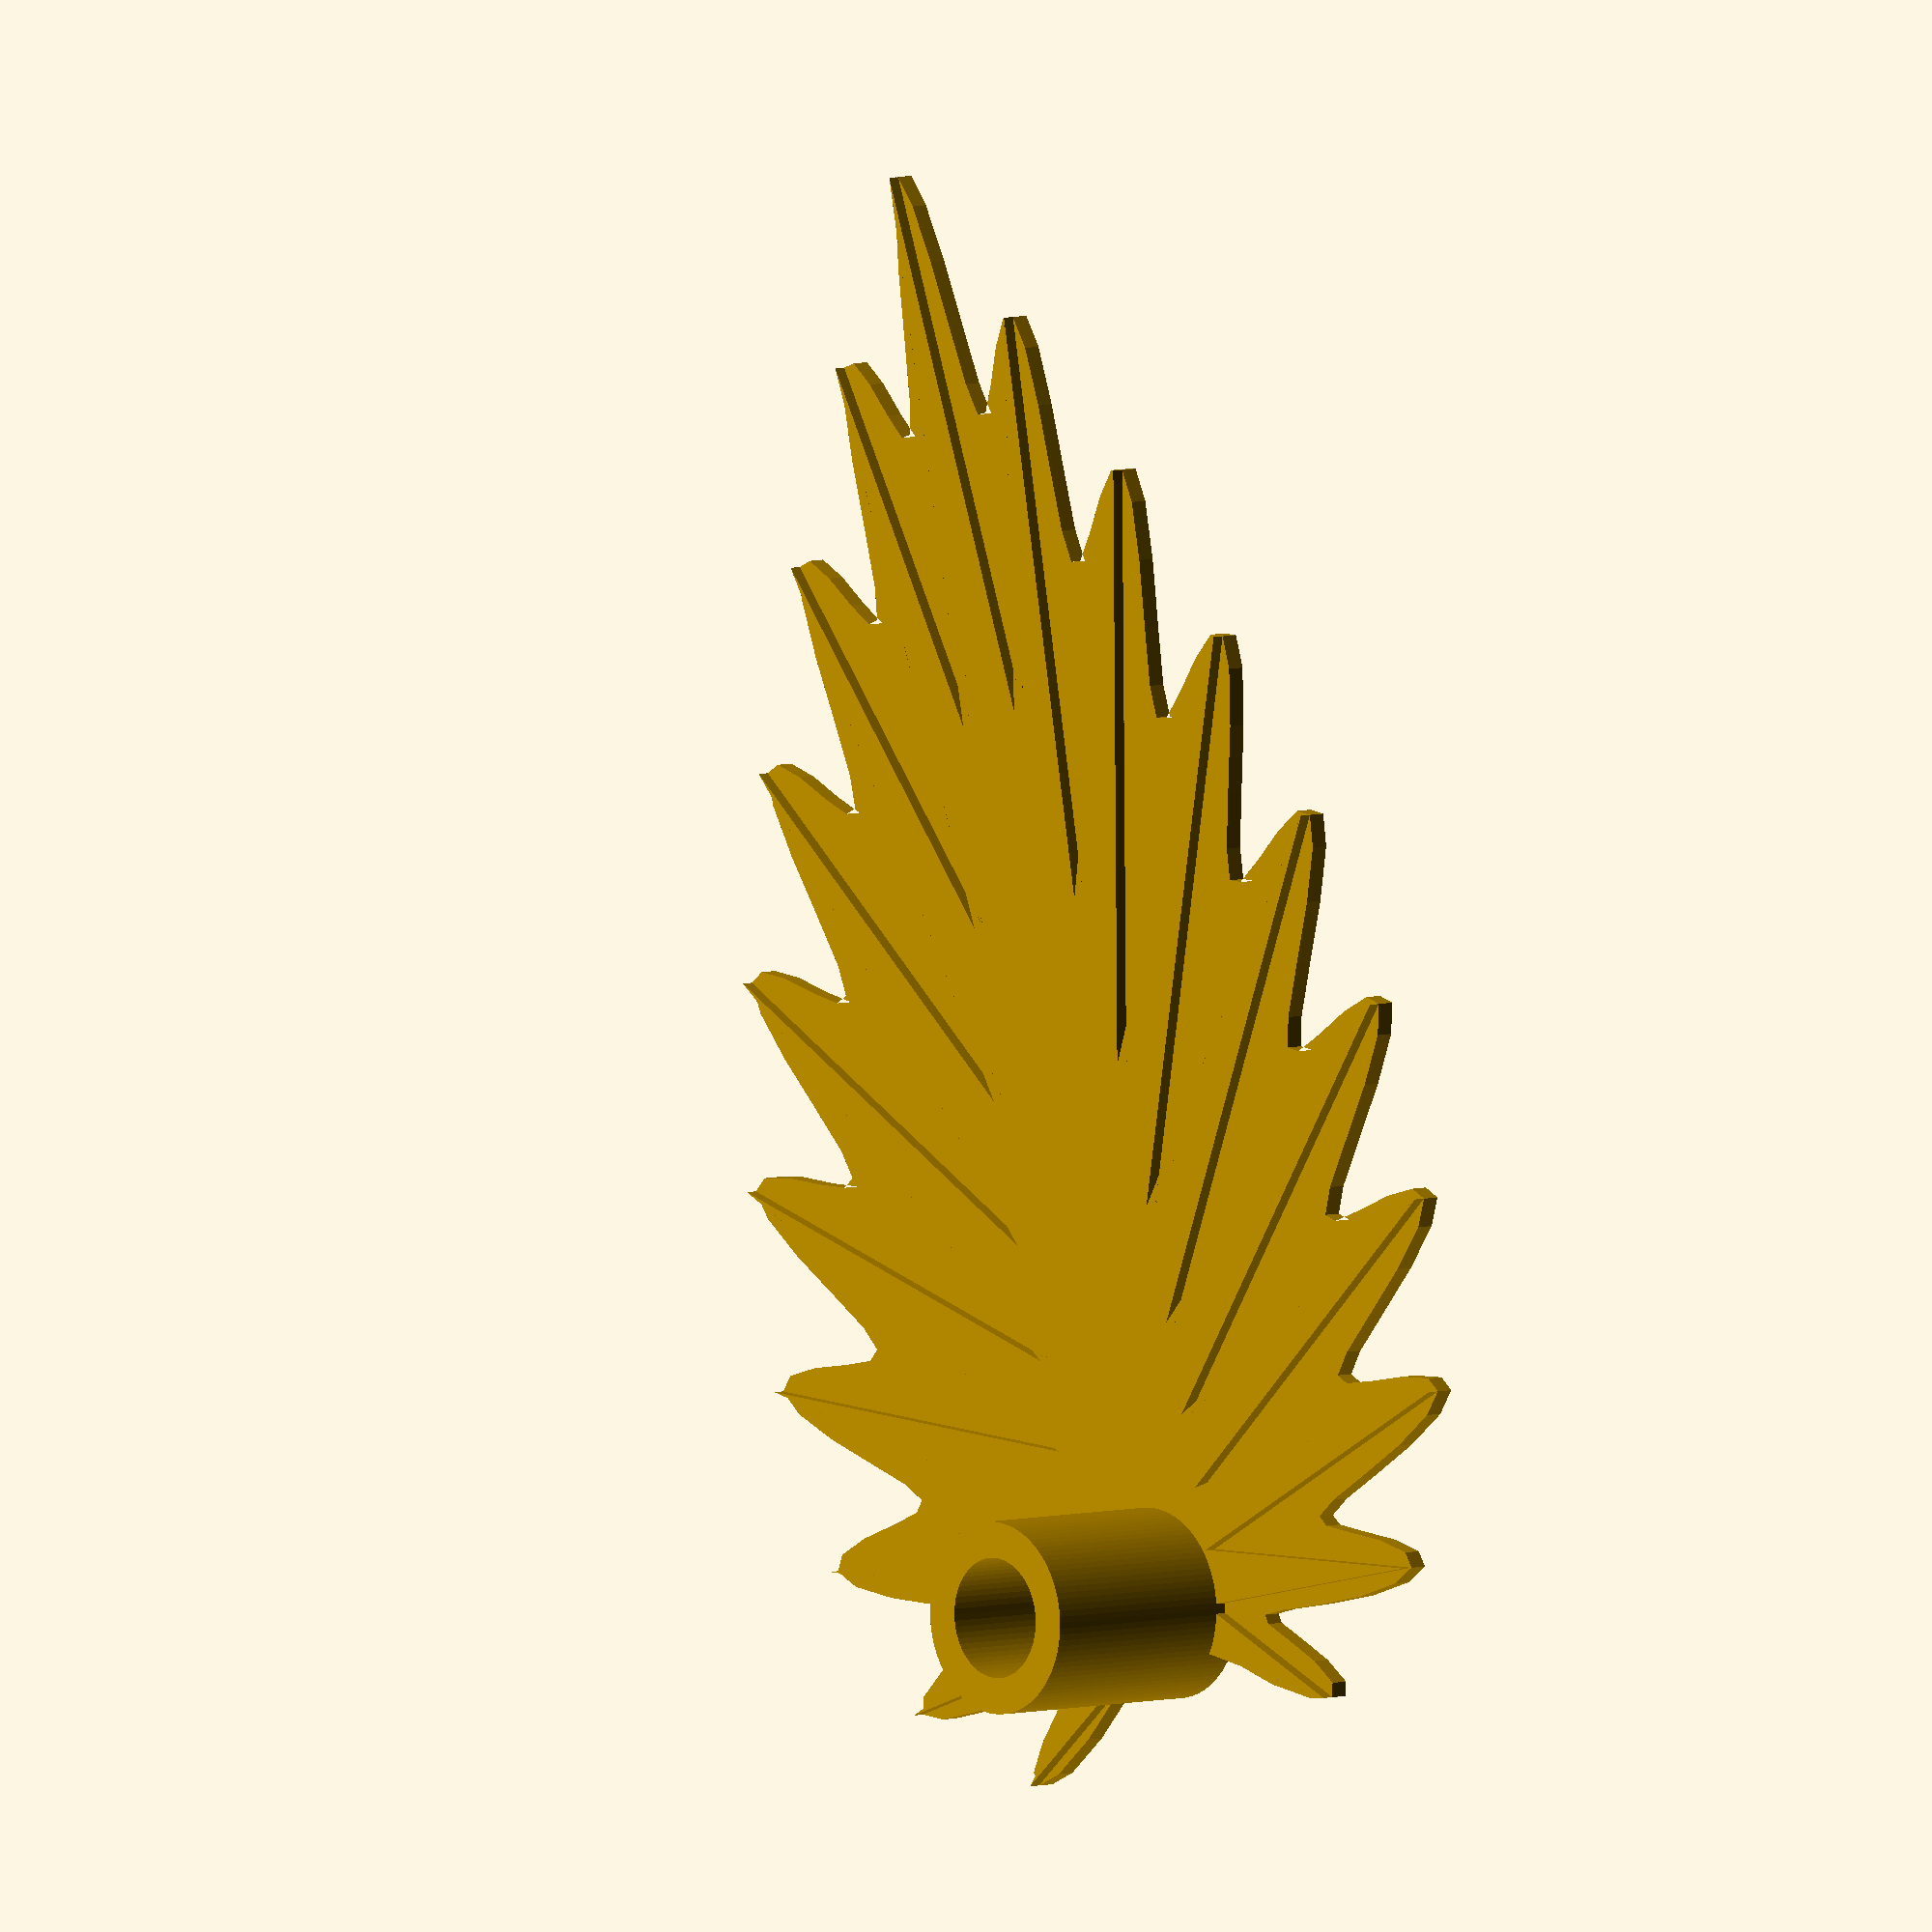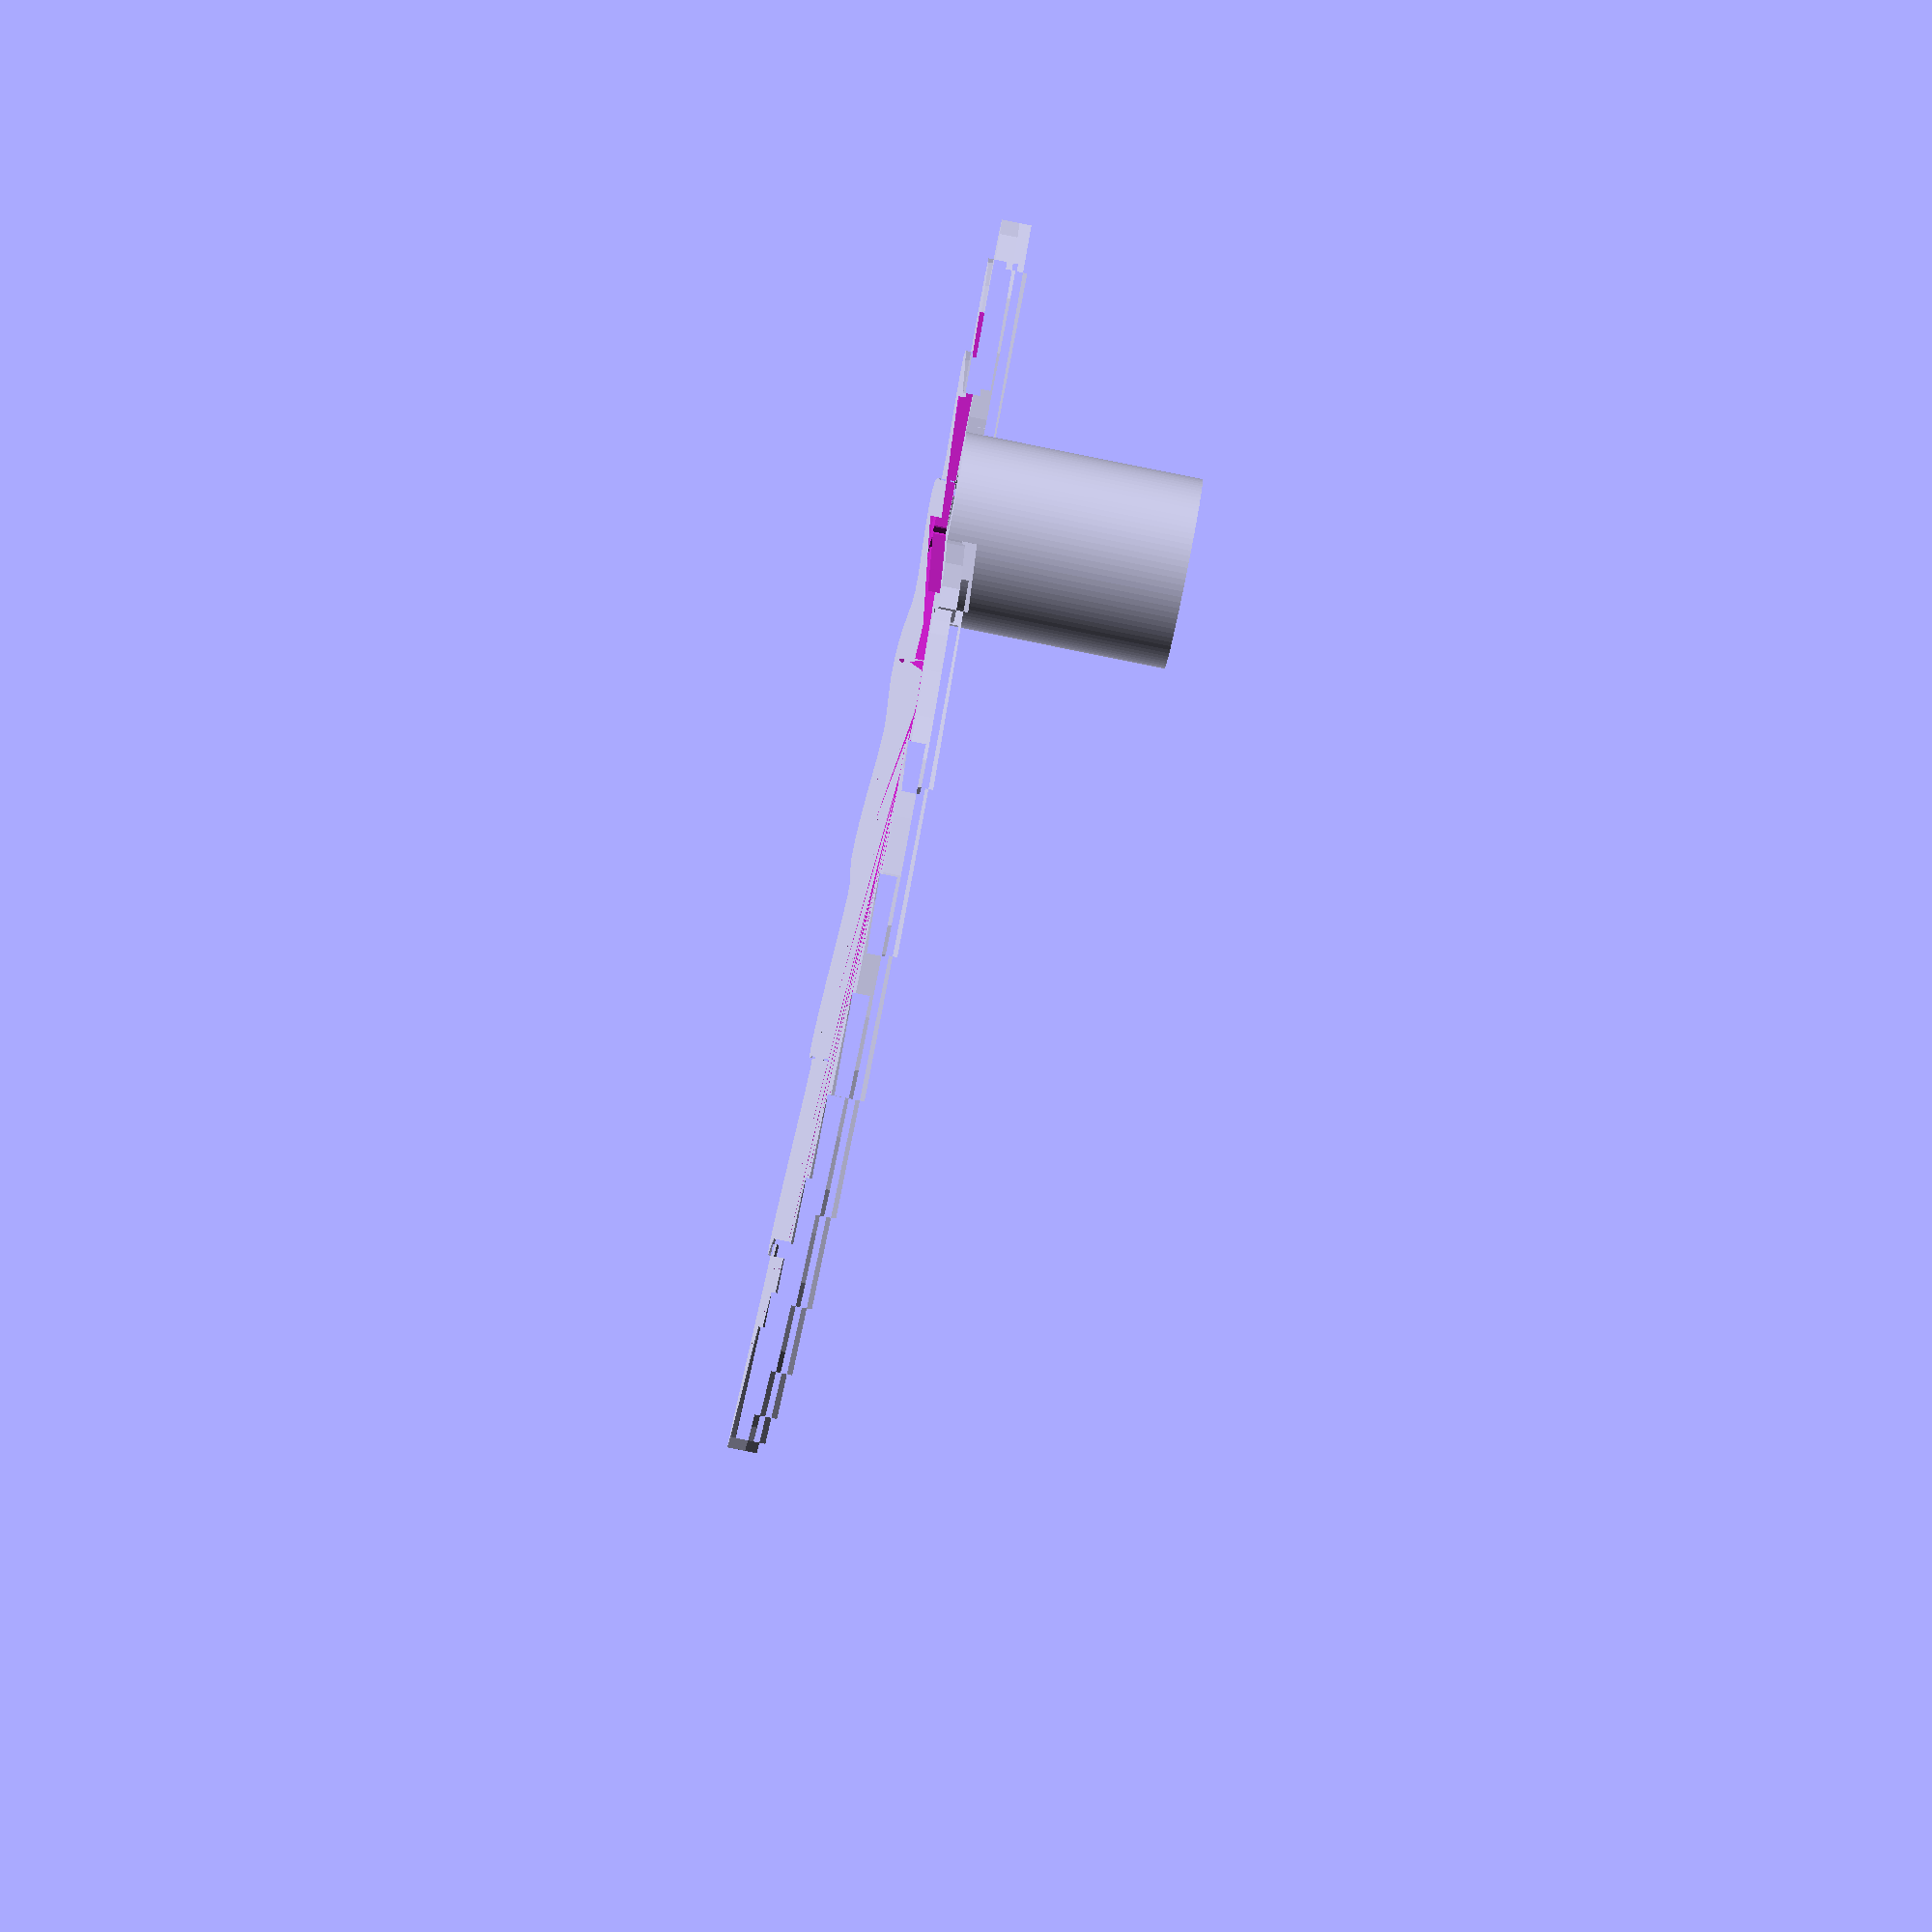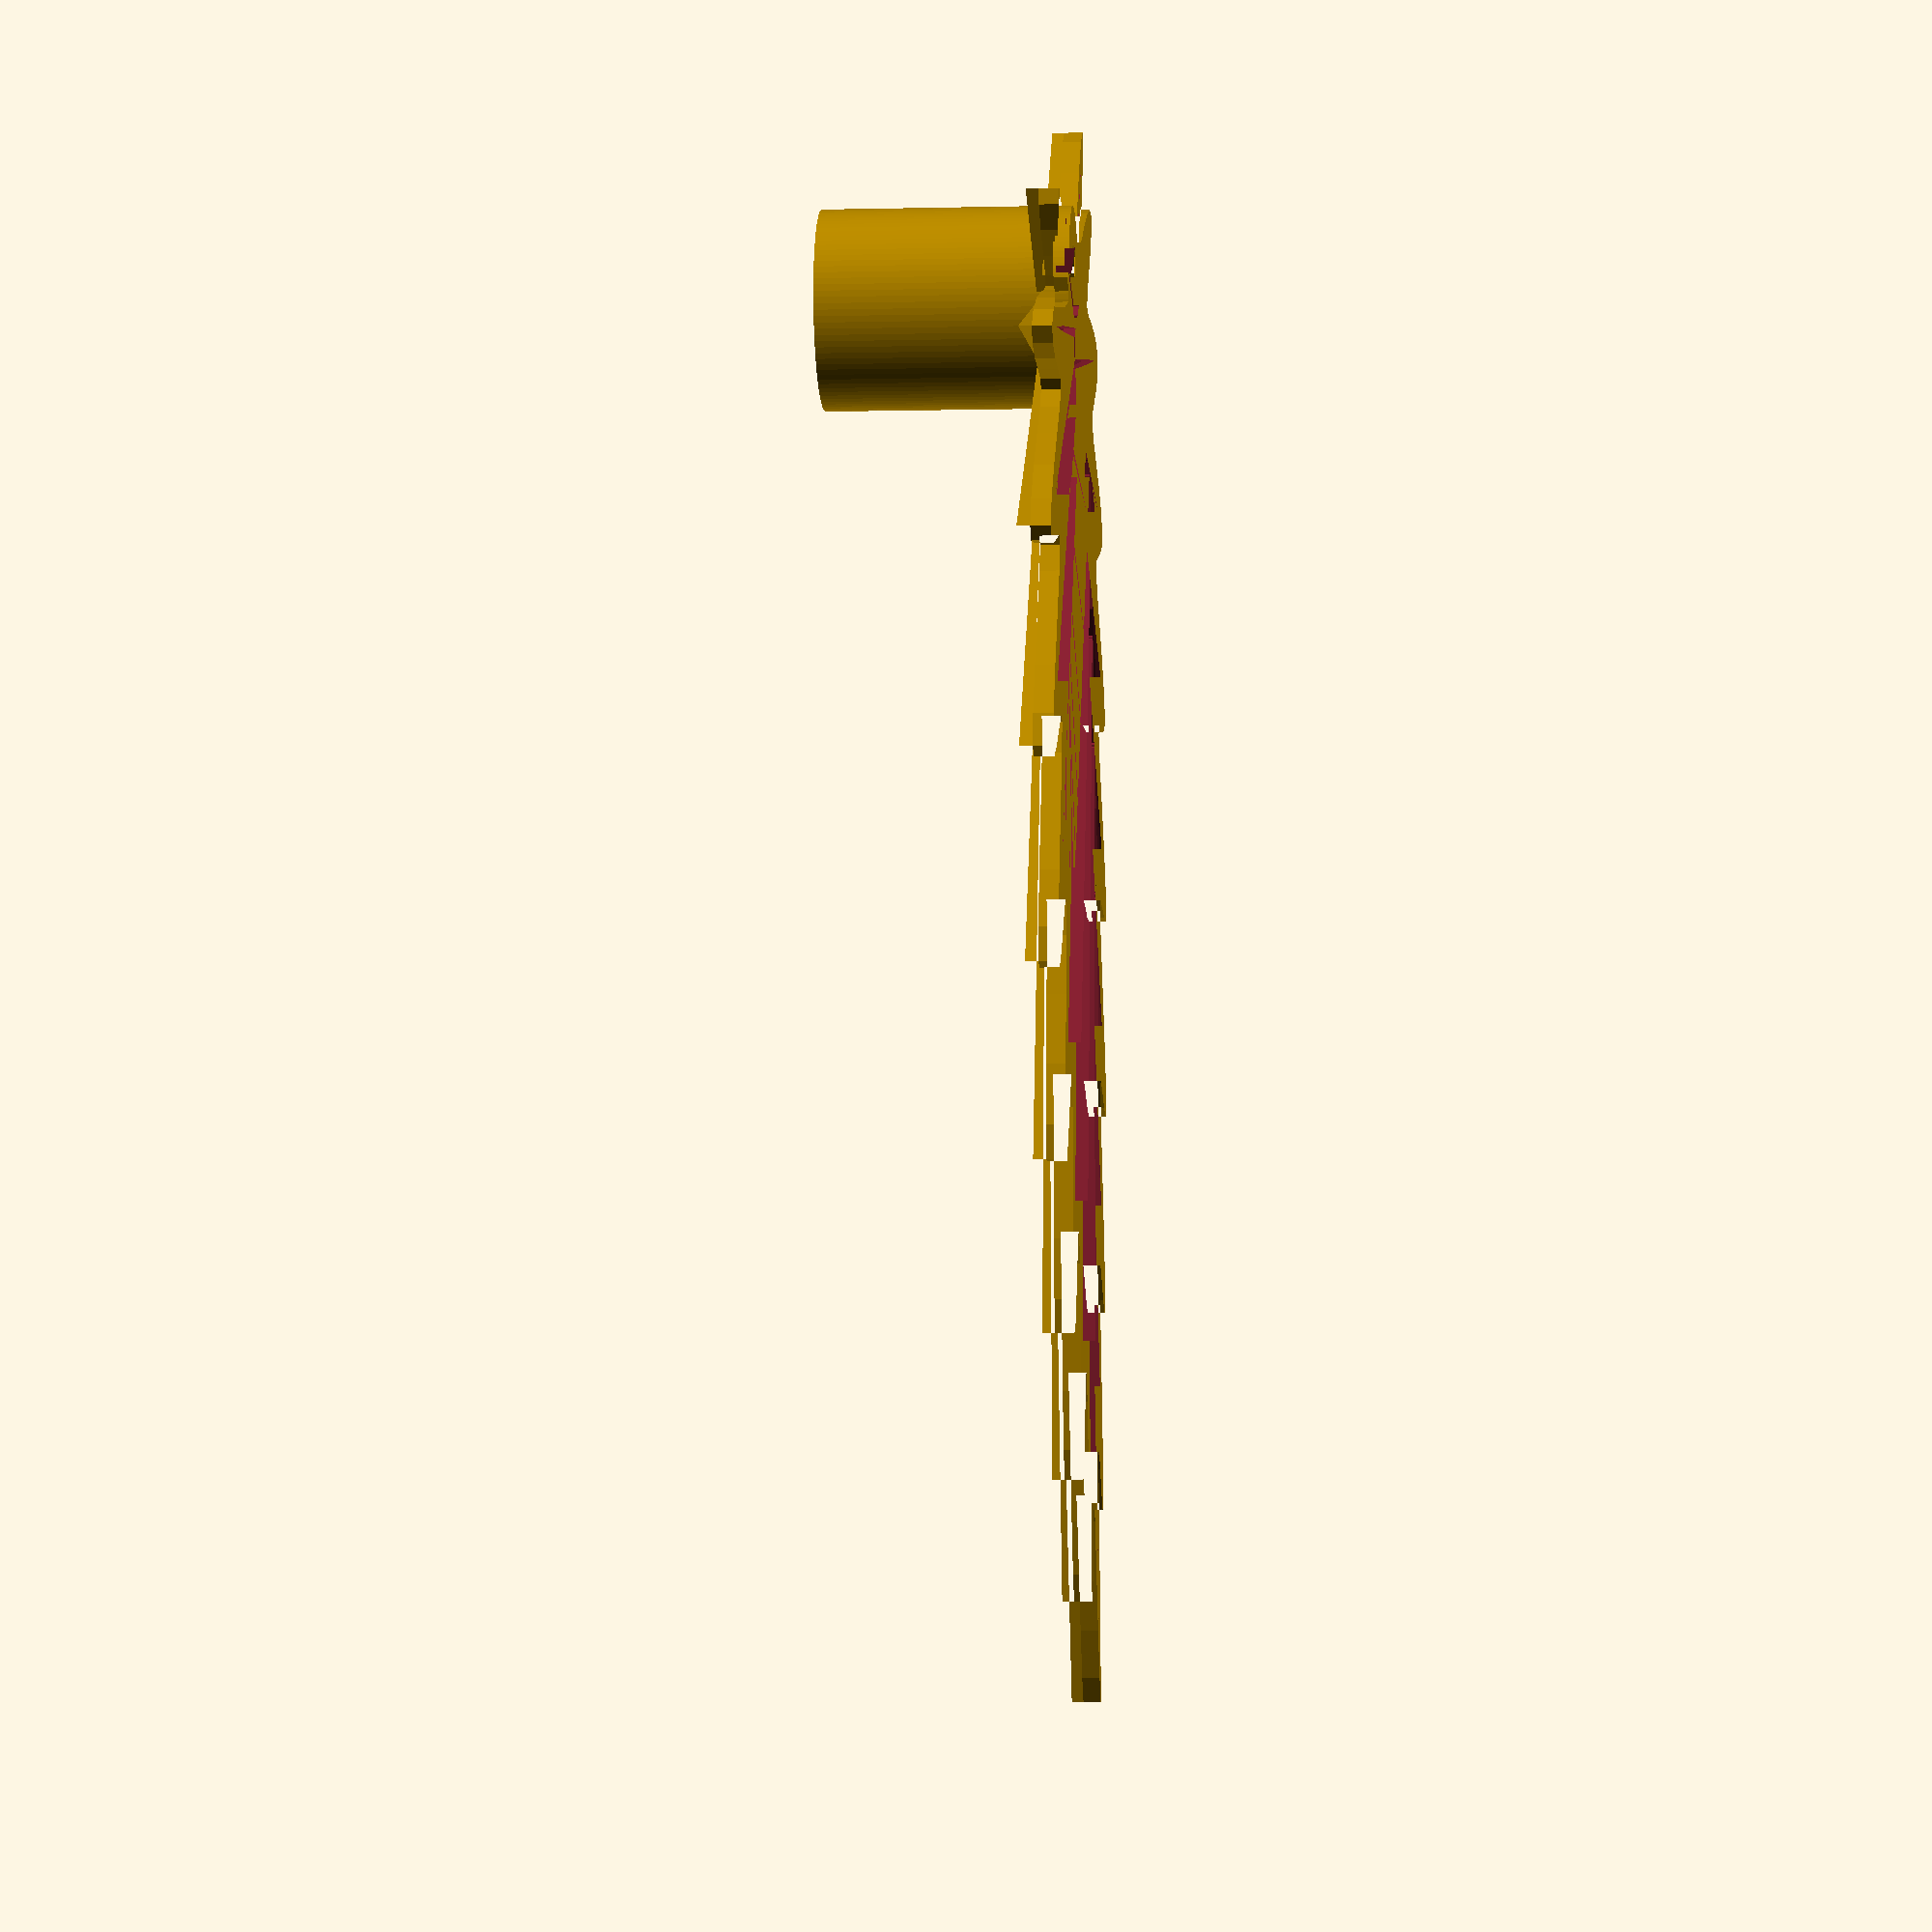
<openscad>
//OpenSCAD program to create leaves with "drip tips"
//(c) 2016-2024 Rich Cameron
//for the book 3D Printed Science projects, Volume 1
//Licensed under a Creative Commons, Attribution,
//CC-BY 4.0 international license, per
//https://creativecommons.org/licenses/by/4.0/
//Attribute to Rich Cameron, at
//repository github.com/whosawhatsis/3DP-Science-Projects

size = 50;
hole = 4;
waviness = 1;

$fs = .2;
$fa = 2;

difference() {
  union() {
    linear_extrude(.6) scale(size / 25) for(j = [0, 1])
      mirror([j, 0, 0])
        for(_i = [for(i = [0:100 - 1]) i / 100])
          hull() for(i = [_i, _i + 1/100])
            translate([0, pow(i, 2) * 10, 0])
              rotate(180 * sqrt(i))
                scale([
                  .1,
                  pow(i, .5) * 10 - (-cos(i * 10 * 360) + 1) *
                    waviness
                ]) rotate(-135) square();
    linear_extrude(1) scale(size / 25) {
      for(j = [0, 1]) mirror([j, 0, 0]) 
        for(i = [for(i = [0:10]) i / 10])
          translate([0, pow(i, 2) * 10, 0])
            rotate(180 * sqrt(i)) hull() {
              scale([.1, pow(i, .5) * 10]) rotate(-135)
                square();
              circle(pow((i + 1), 1) * .5);
            }
      hull() for(j = [0, 1]) mirror([j, 0, 0])
        for(i = [for(i = [0:10]) i / 10])
          translate([0, pow(i, 2) * 10, 0])
            rotate(180 * sqrt(i))
              circle(pow((i + 1), 1) * .5);
    }
    
    linear_extrude(hole * 2, convexity = 5) difference() {
      circle((hole / 2 + 1.2));
      circle((hole / 2));
    }
  }
  linear_extrude(.8, center = true)
    scale(size / 25) offset(-.025) {
      for(j = [0, 1]) mirror([j, 0, 0])
        for(i = [for(i = [0:10]) i / 10])
          translate([0, pow(i, 2) * 10, 0])
            rotate(180 * sqrt(i)) hull() {
              scale([.1, pow(i, .5) * 10]) rotate(-135)
                square();
              circle(pow((i + 1), .5) * .1);
            }
      hull() for(j = [0, 1]) mirror([j, 0, 0])
        for(i = [for(i = [0:10]) i / 10])
          translate([0, pow(i, 2) * 10, 0])
            rotate(180 * sqrt(i))
              circle(pow((i + 1), .5) * .1);
    }
}
</openscad>
<views>
elev=174.3 azim=164.5 roll=132.3 proj=o view=solid
elev=261.2 azim=229.1 roll=281.5 proj=o view=wireframe
elev=183.7 azim=19.7 roll=85.7 proj=p view=solid
</views>
